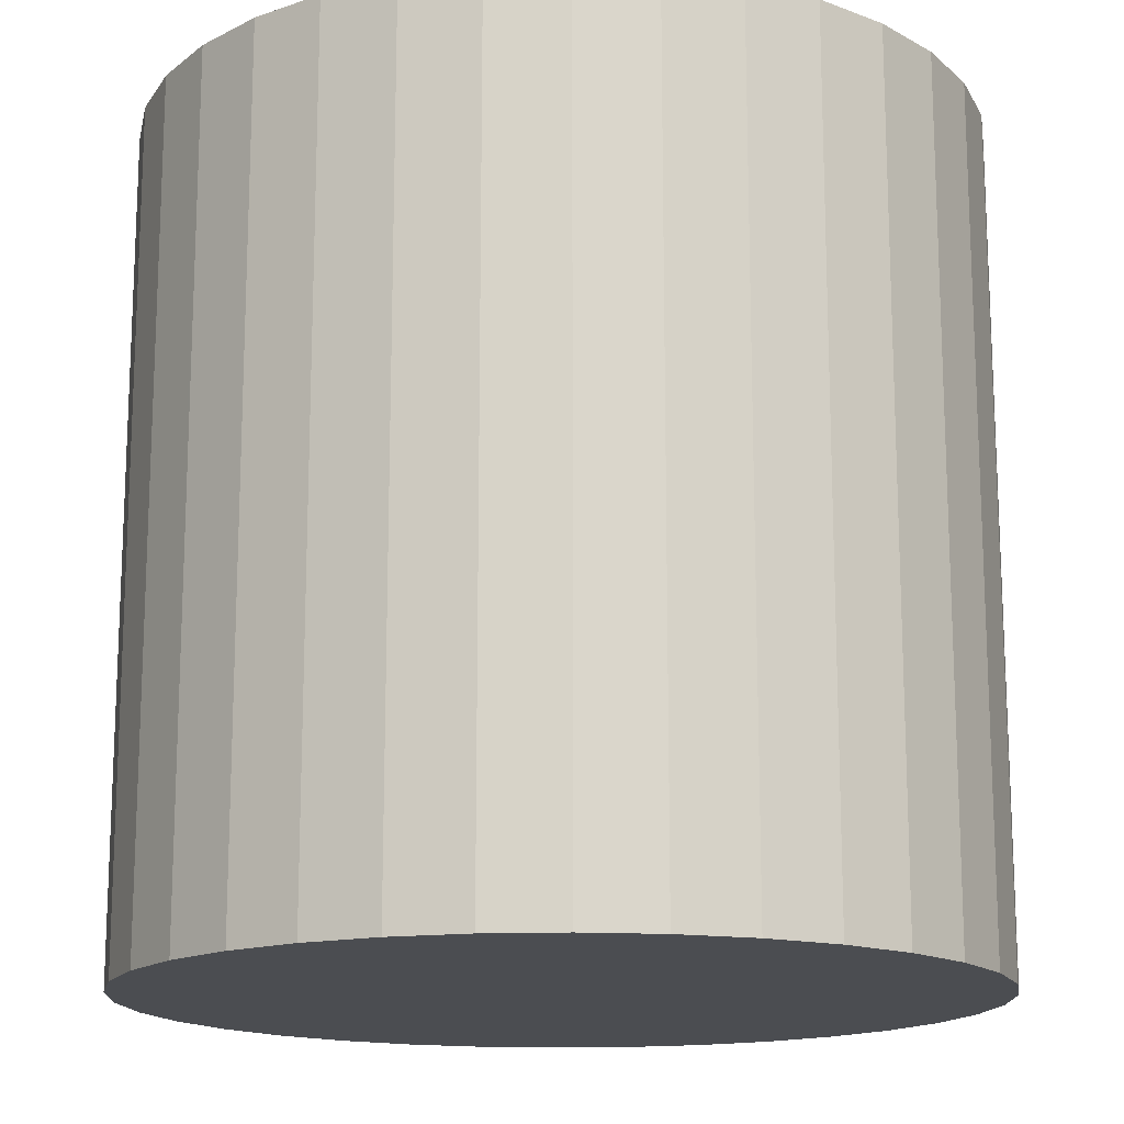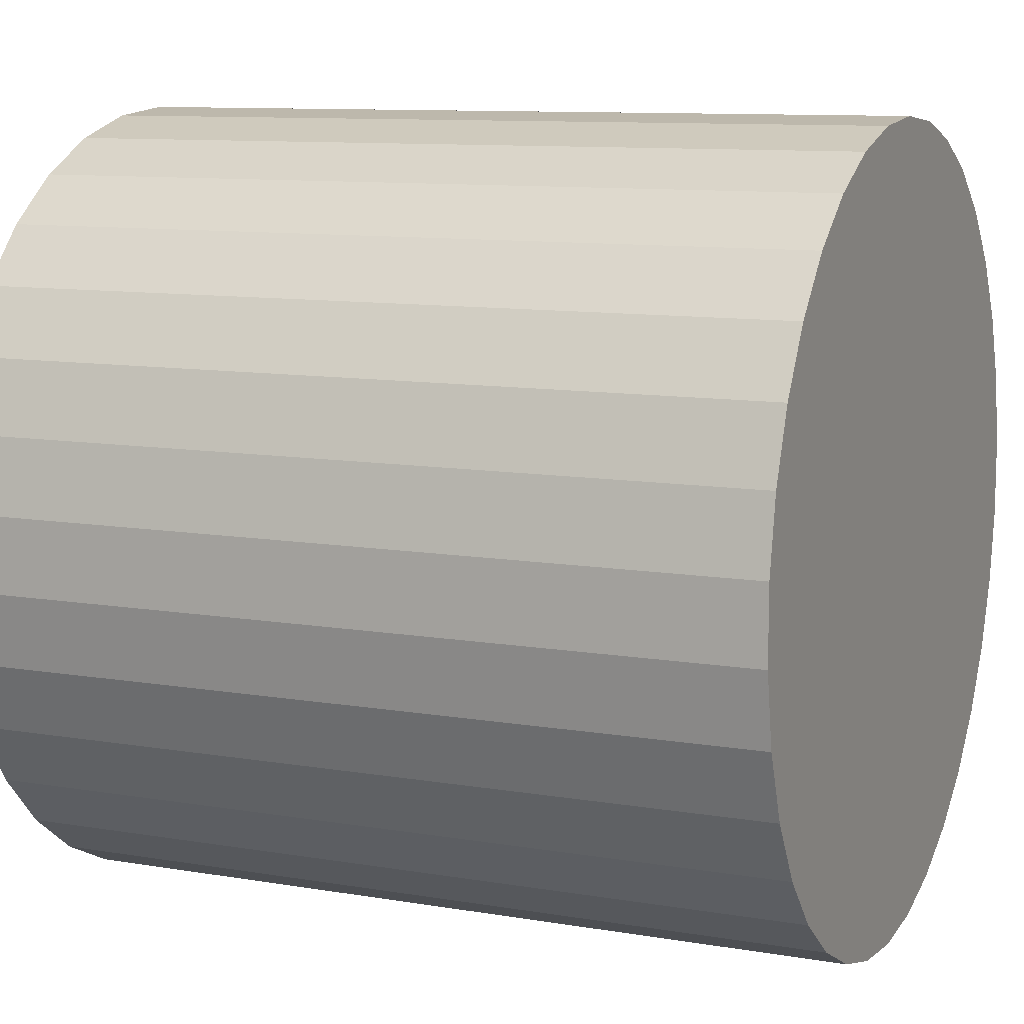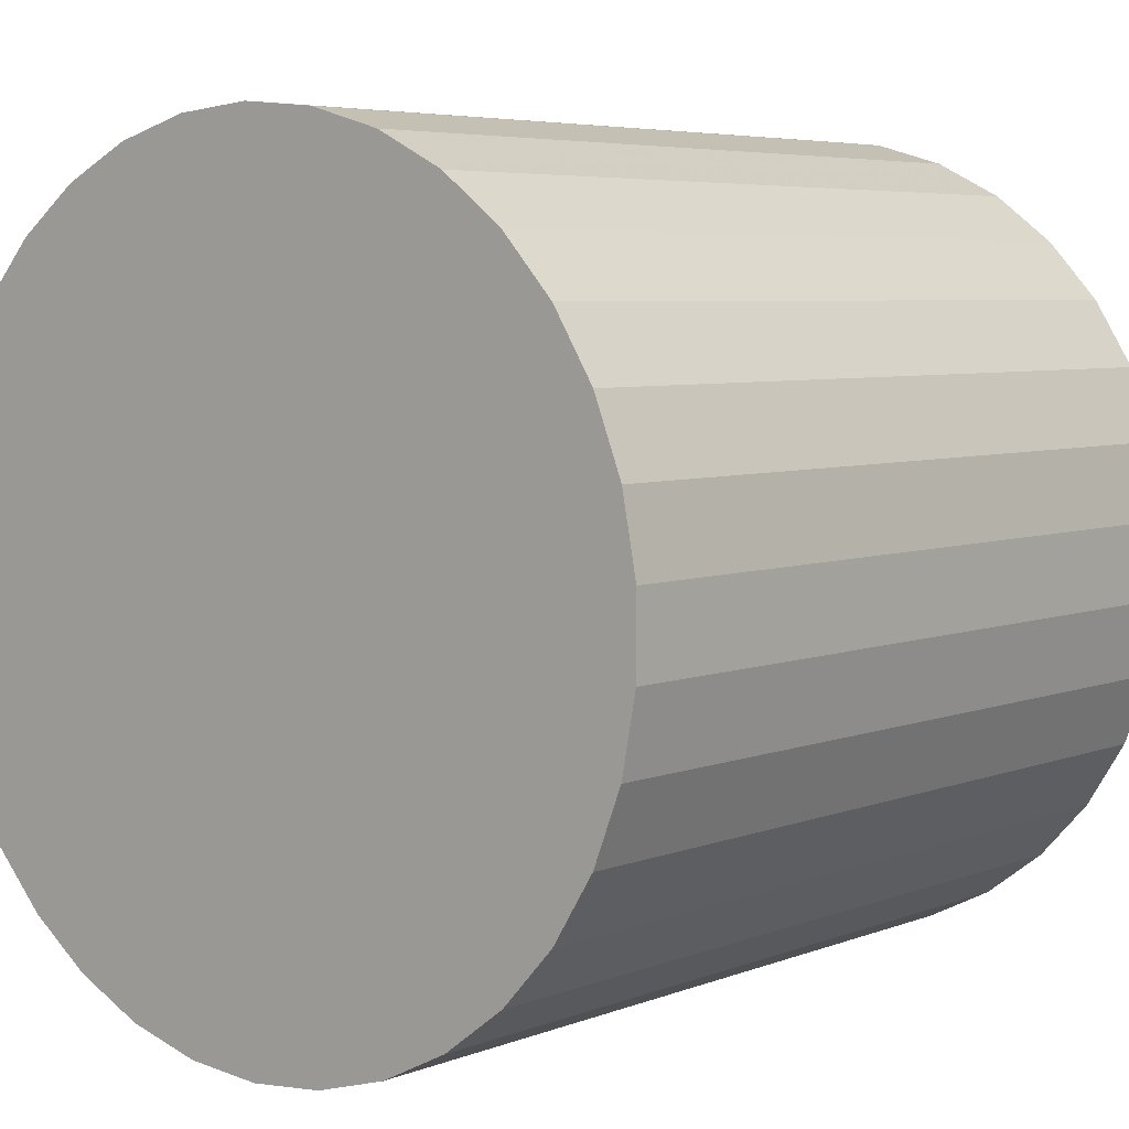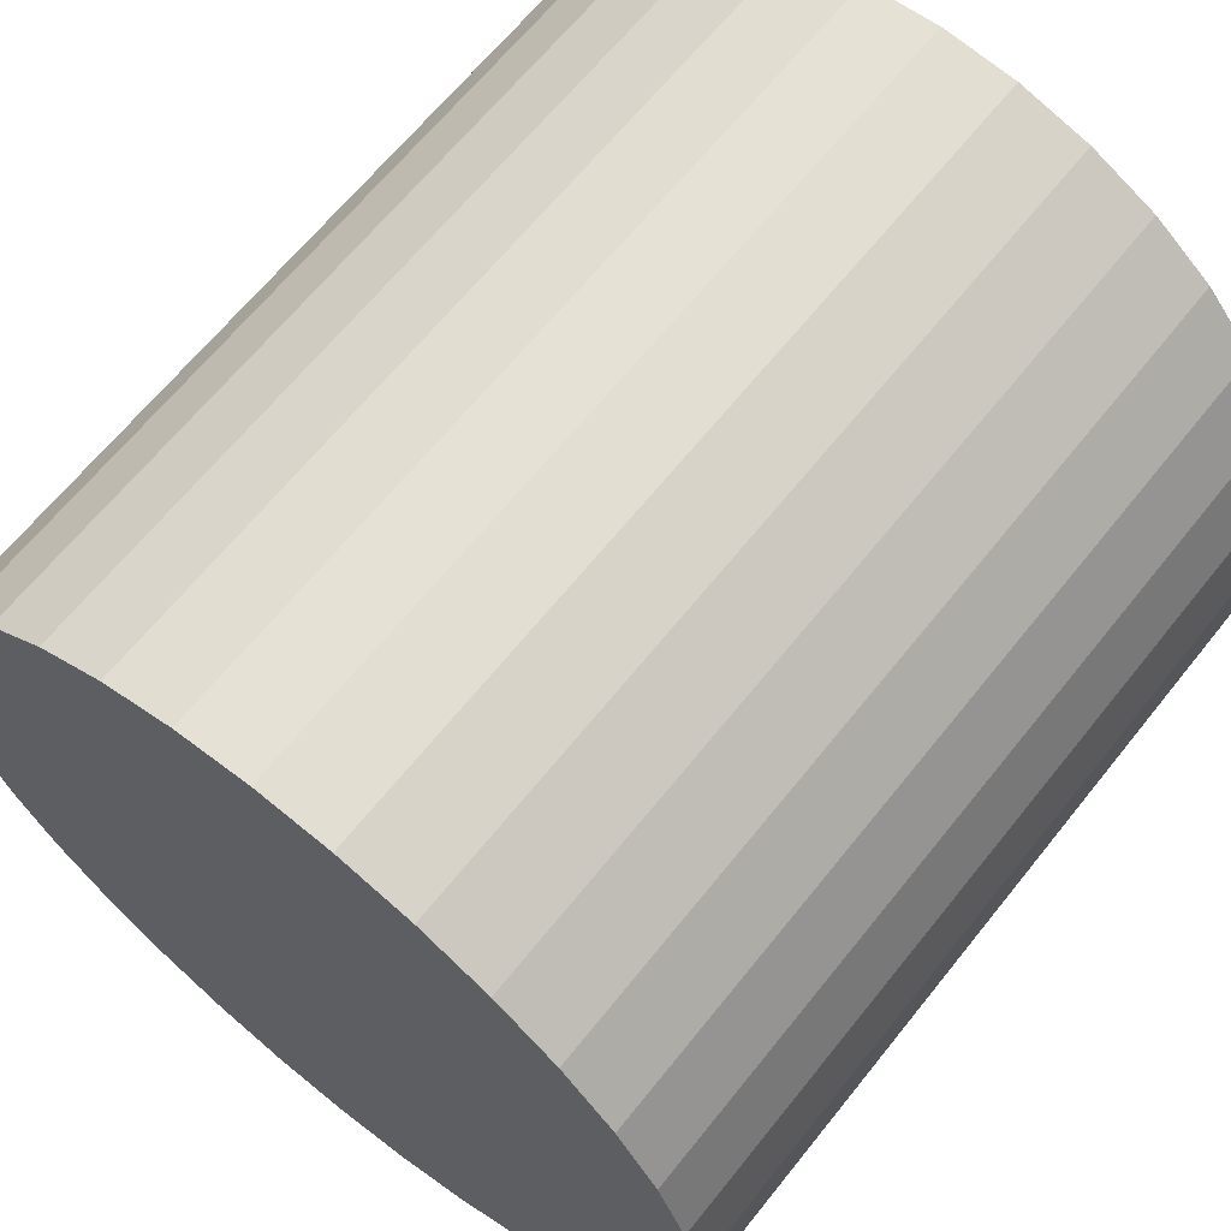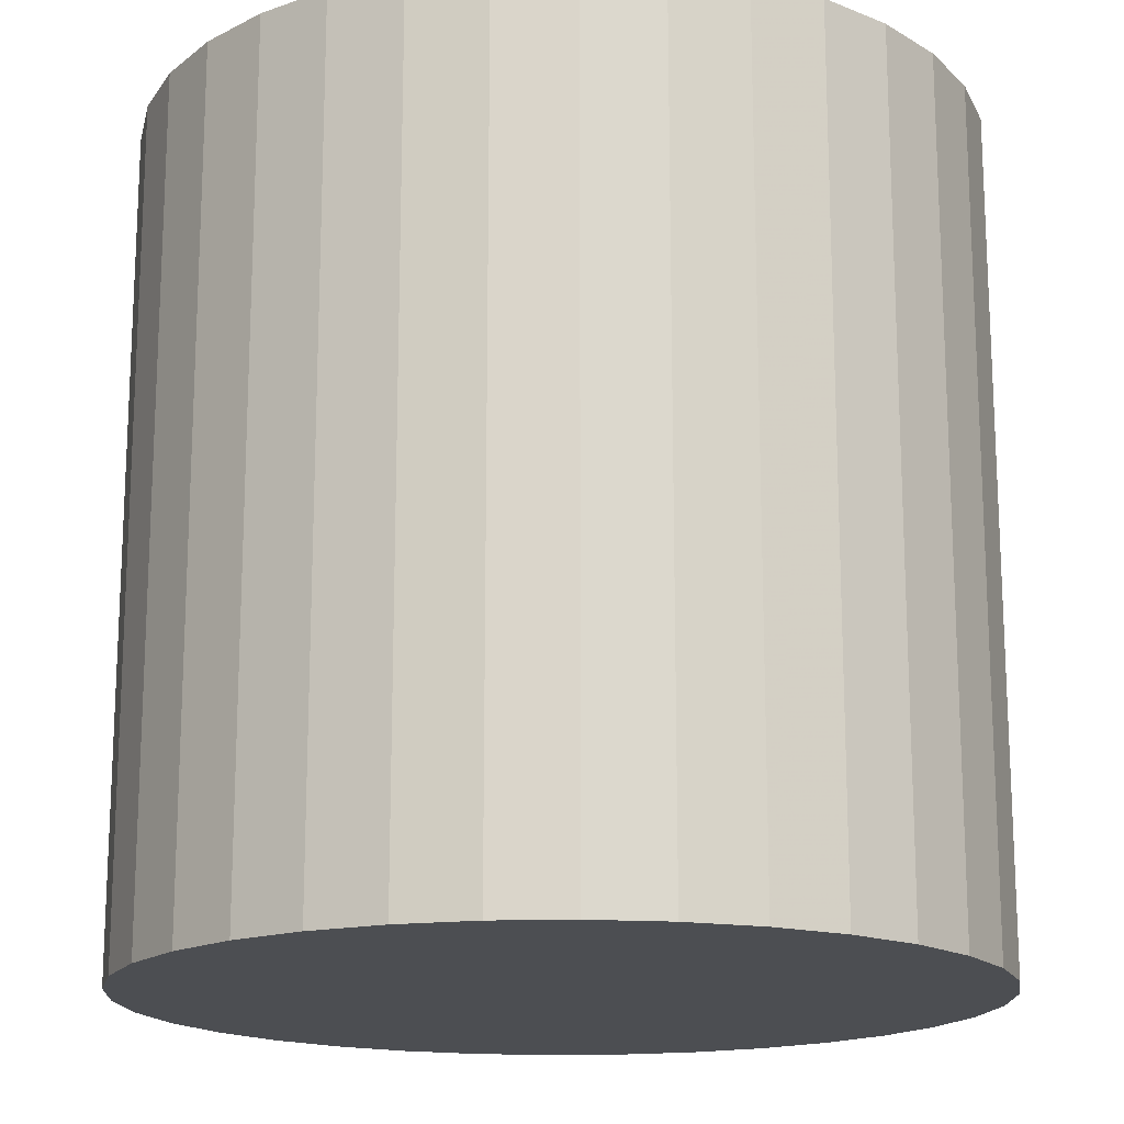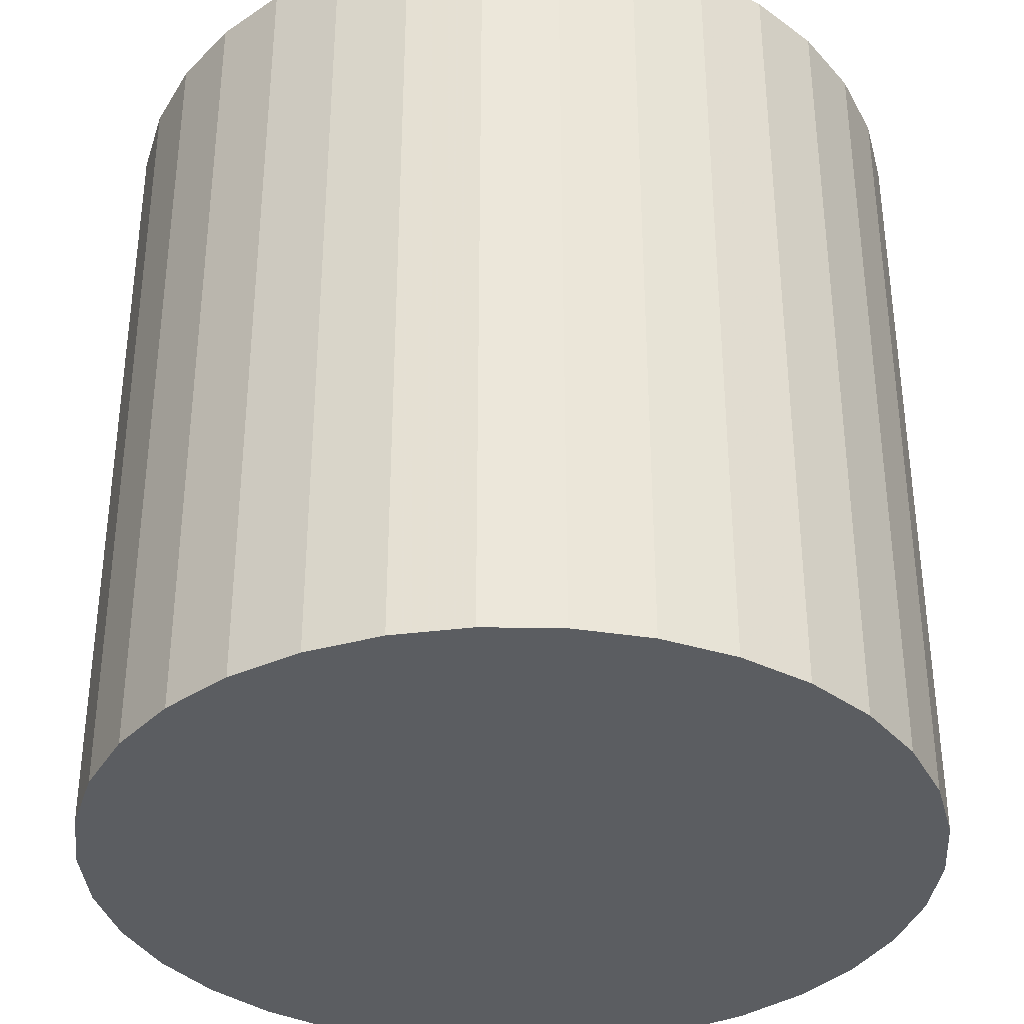
<metadata>
{"format":"obj","ext":"obj","renderer":"f3d","projection":"perspective","resolution":1024,"background":"white","views":[{"elev":-15.6,"azim":-85.9,"up":"+Y"},{"elev":10.2,"azim":113.4,"up":"+Z"},{"elev":5.3,"azim":-140.4,"up":"+Z"},{"elev":65.3,"azim":38.6,"up":"+Z"},{"elev":-16.8,"azim":135.6,"up":"+Y"},{"elev":-35.7,"azim":-48.8,"up":"+Y"}]}
</metadata>
<code>
o Cylinder
v 0 -1 -1
v 0 1 -1
v 0.1837 -1 -0.983
v 0.1837 1 -0.983
v 0.3612 -1 -0.9325
v 0.3612 1 -0.9325
v 0.5264 -1 -0.8502
v 0.5264 1 -0.8502
v 0.6737 -1 -0.739
v 0.6737 1 -0.739
v 0.798 -1 -0.6026
v 0.798 1 -0.6026
v 0.8952 -1 -0.4457
v 0.8952 1 -0.4457
v 0.9618 -1 -0.2737
v 0.9618 1 -0.2737
v 0.9957 -1 -0.09227
v 0.9957 1 -0.09227
v 0.9957 -1 0.09227
v 0.9957 1 0.09227
v 0.9618 -1 0.2737
v 0.9618 1 0.2737
v 0.8952 -1 0.4457
v 0.8952 1 0.4457
v 0.798 -1 0.6026
v 0.798 1 0.6026
v 0.6737 -1 0.739
v 0.6737 1 0.739
v 0.5264 -1 0.8502
v 0.5264 1 0.8502
v 0.3612 -1 0.9325
v 0.3612 1 0.9325
v 0.1837 -1 0.983
v 0.1837 1 0.983
v -1e-06 -1 1
v -1e-06 1 1
v -0.1837 -1 0.983
v -0.1837 1 0.983
v -0.3612 -1 0.9325
v -0.3612 1 0.9325
v -0.5264 -1 0.8502
v -0.5264 1 0.8502
v -0.6737 -1 0.739
v -0.6737 1 0.739
v -0.798 -1 0.6026
v -0.798 1 0.6026
v -0.8952 -1 0.4457
v -0.8952 1 0.4457
v -0.9618 -1 0.2737
v -0.9618 1 0.2737
v -0.9957 -1 0.09227
v -0.9957 1 0.09227
v -0.9957 -1 -0.09227
v -0.9957 1 -0.09227
v -0.9618 -1 -0.2737
v -0.9618 1 -0.2737
v -0.8952 -1 -0.4457
v -0.8952 1 -0.4457
v -0.798 -1 -0.6026
v -0.798 1 -0.6026
v -0.6737 -1 -0.739
v -0.6737 1 -0.739
v -0.5264 -1 -0.8502
v -0.5264 1 -0.8502
v -0.3612 -1 -0.9325
v -0.3612 1 -0.9325
v -0.1837 -1 -0.983
v -0.1837 1 -0.983
f 2 4 3
f 4 6 5
f 6 8 7
f 8 10 9
f 10 12 11
f 12 14 13
f 14 16 15
f 16 18 17
f 18 20 19
f 20 22 21
f 22 24 23
f 24 26 25
f 26 28 27
f 28 30 29
f 30 32 31
f 32 34 33
f 34 36 35
f 36 38 37
f 38 40 39
f 40 42 41
f 42 44 43
f 44 46 45
f 46 48 47
f 48 50 49
f 50 52 51
f 52 54 53
f 54 56 55
f 56 58 57
f 58 60 59
f 60 62 61
f 62 64 63
f 64 66 65
f 34 18 50
f 68 2 1
f 66 68 67
f 23 25 55
f 1 2 3
f 3 4 5
f 5 6 7
f 7 8 9
f 9 10 11
f 11 12 13
f 13 14 15
f 15 16 17
f 17 18 19
f 19 20 21
f 21 22 23
f 23 24 25
f 25 26 27
f 27 28 29
f 29 30 31
f 31 32 33
f 33 34 35
f 35 36 37
f 37 38 39
f 39 40 41
f 41 42 43
f 43 44 45
f 45 46 47
f 47 48 49
f 49 50 51
f 51 52 53
f 53 54 55
f 55 56 57
f 57 58 59
f 59 60 61
f 61 62 63
f 63 64 65
f 2 8 4
f 2 68 66
f 66 64 62
f 62 60 58
f 58 56 54
f 54 52 50
f 50 48 46
f 66 10 8
f 38 34 40
f 38 36 34
f 8 6 4
f 26 24 28
f 22 20 24
f 65 66 67
f 18 16 14
f 14 12 10
f 24 20 18
f 66 8 2
f 66 62 58
f 58 54 50
f 42 40 44
f 40 34 44
f 50 46 44
f 18 34 32
f 18 14 10
f 24 18 28
f 66 58 50
f 50 44 34
f 18 32 28
f 18 10 66
f 67 68 1
f 32 30 28
f 18 66 50
f 3 7 1
f 3 5 7
f 7 9 11
f 15 17 13
f 19 11 17
f 19 21 23
f 27 39 25
f 27 29 31
f 39 33 37
f 39 41 43
f 43 45 47
f 7 67 1
f 55 49 53
f 55 57 59
f 59 61 63
f 67 7 65
f 33 35 37
f 39 31 33
f 23 11 19
f 31 39 27
f 55 47 49
f 47 25 43
f 49 51 53
f 55 59 63
f 65 7 55
f 17 11 13
f 23 7 11
f 55 25 47
f 63 65 55
f 25 39 43
f 55 7 23

</code>
